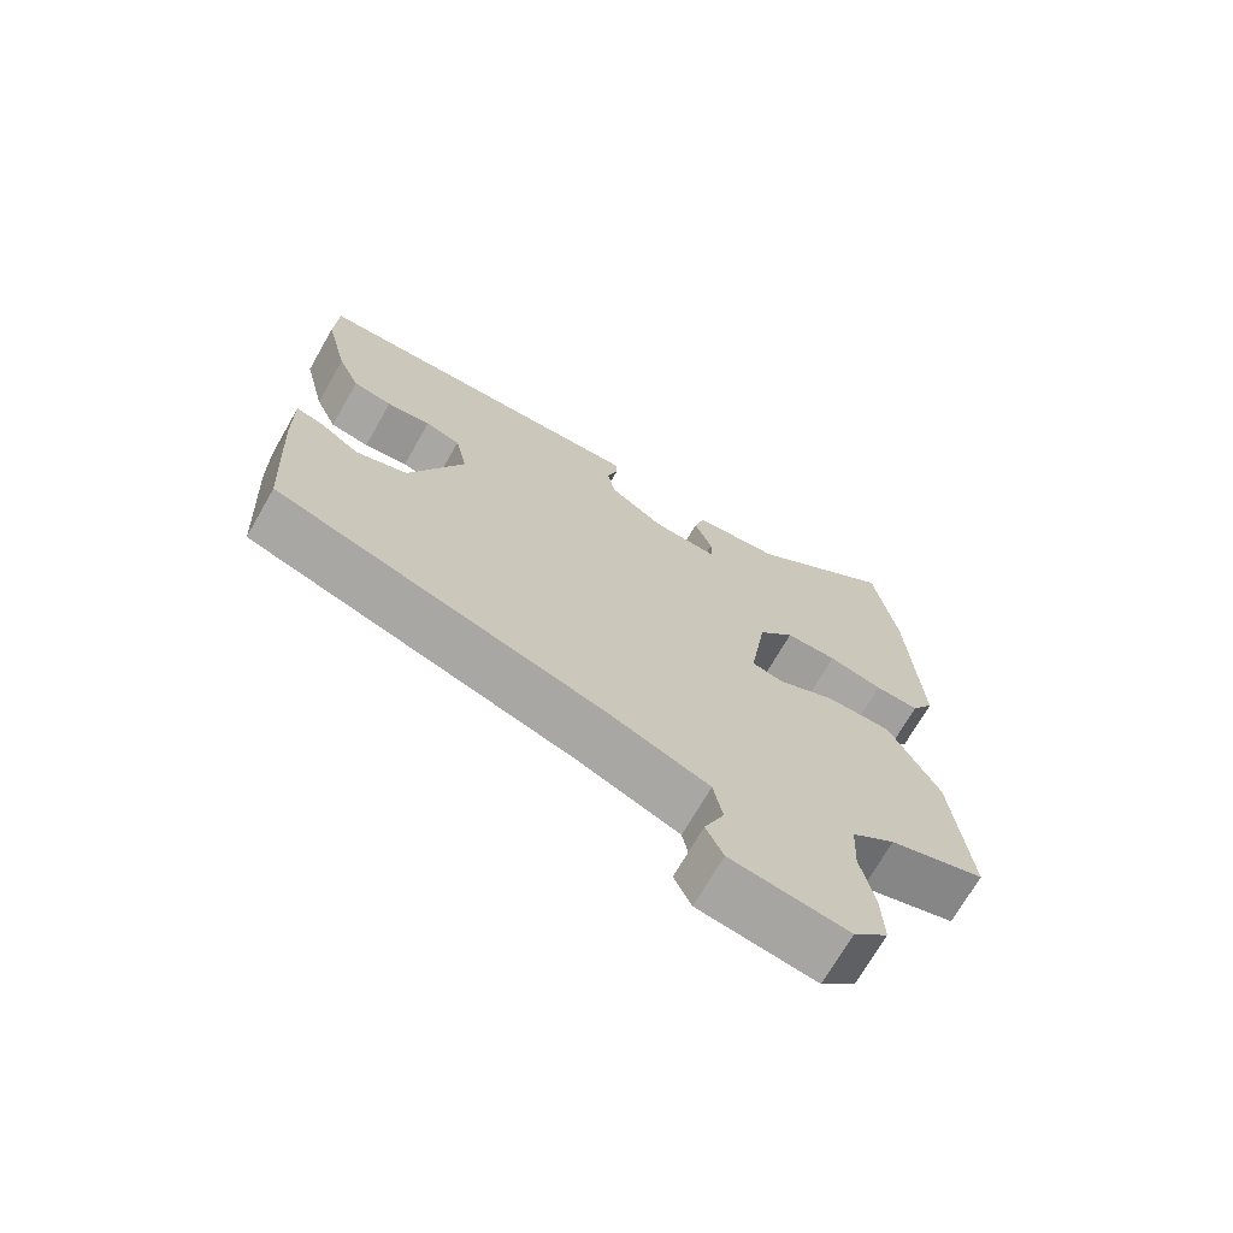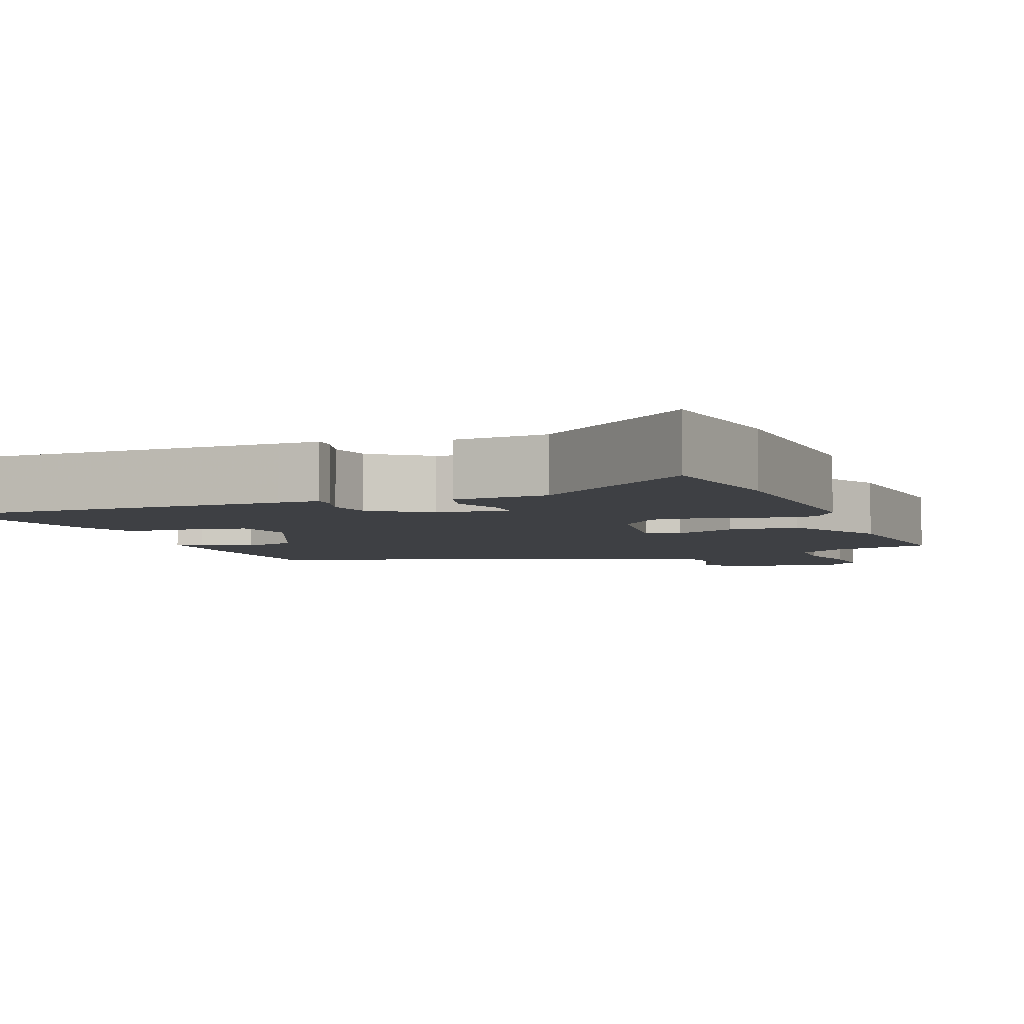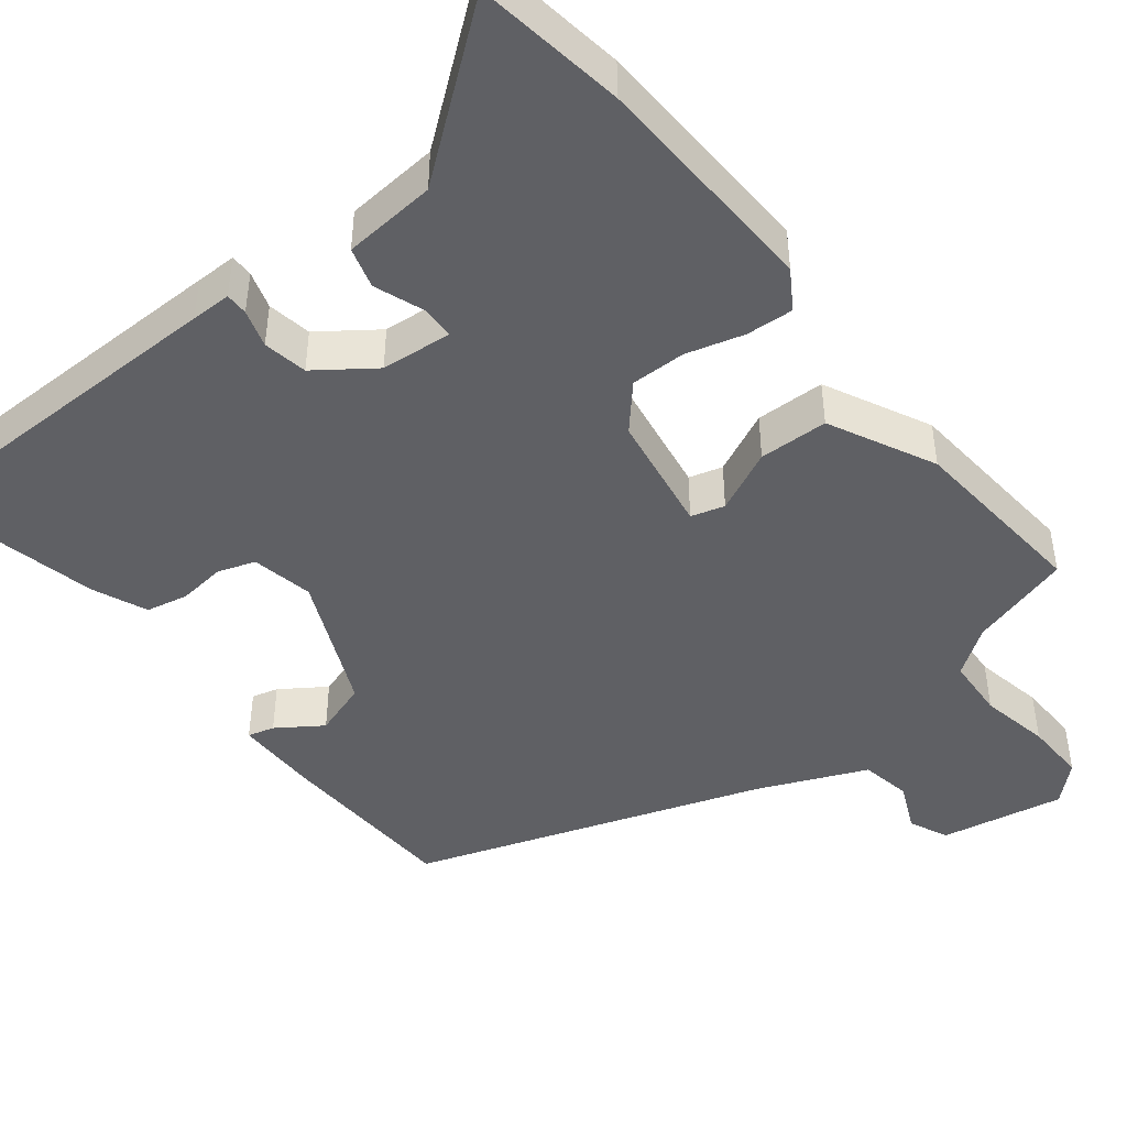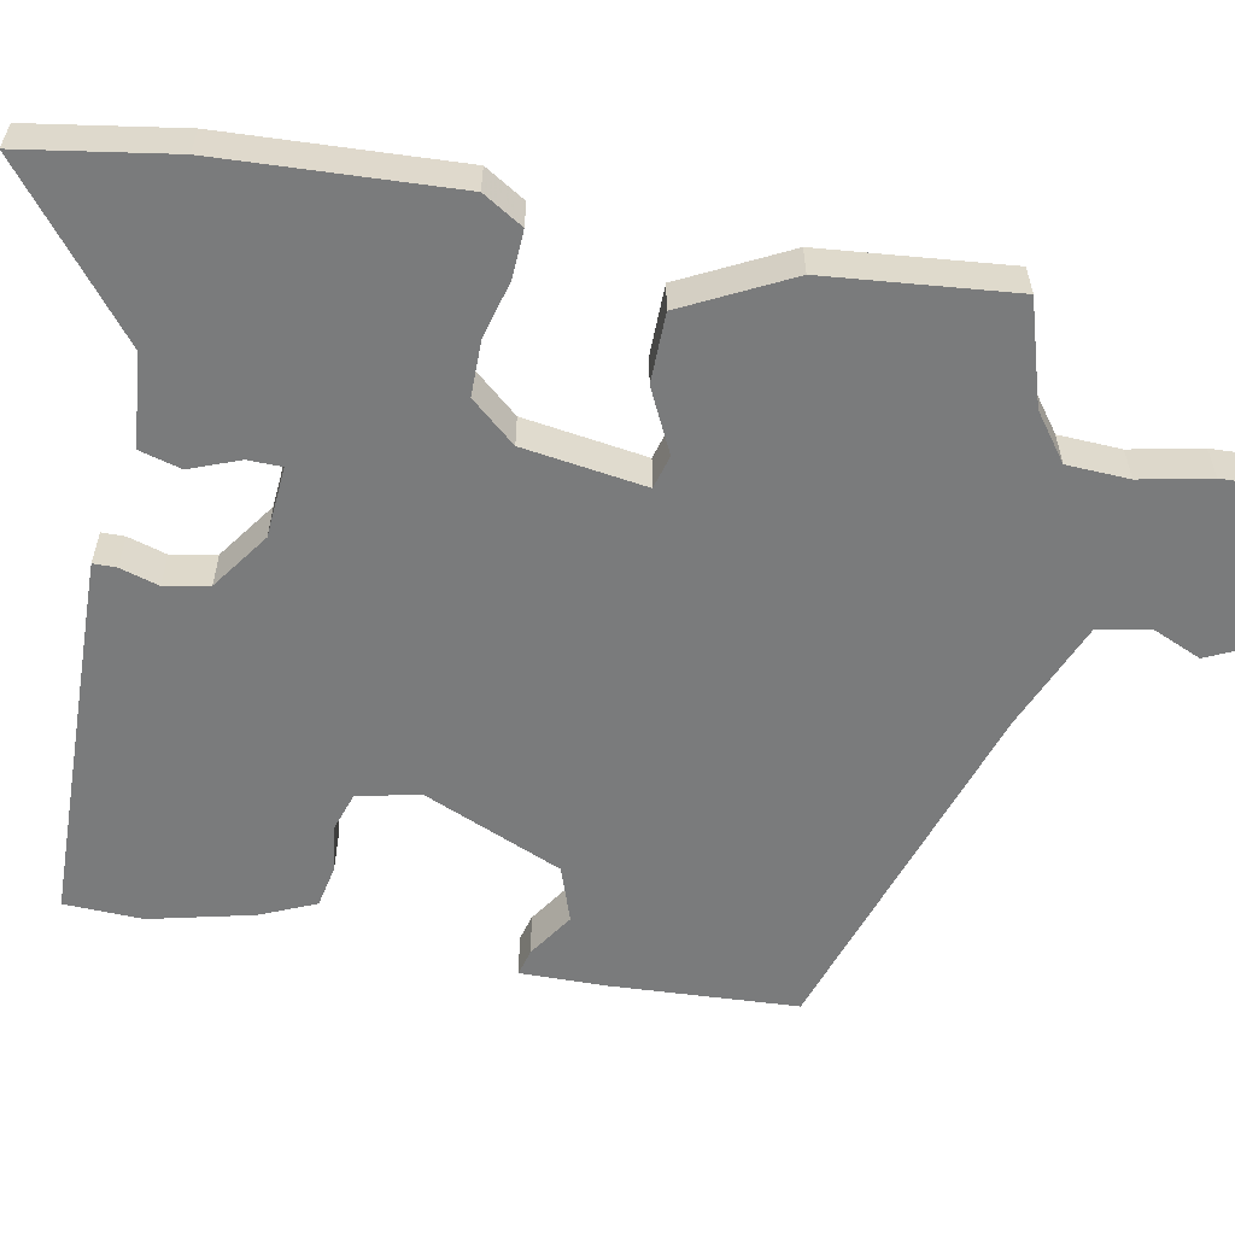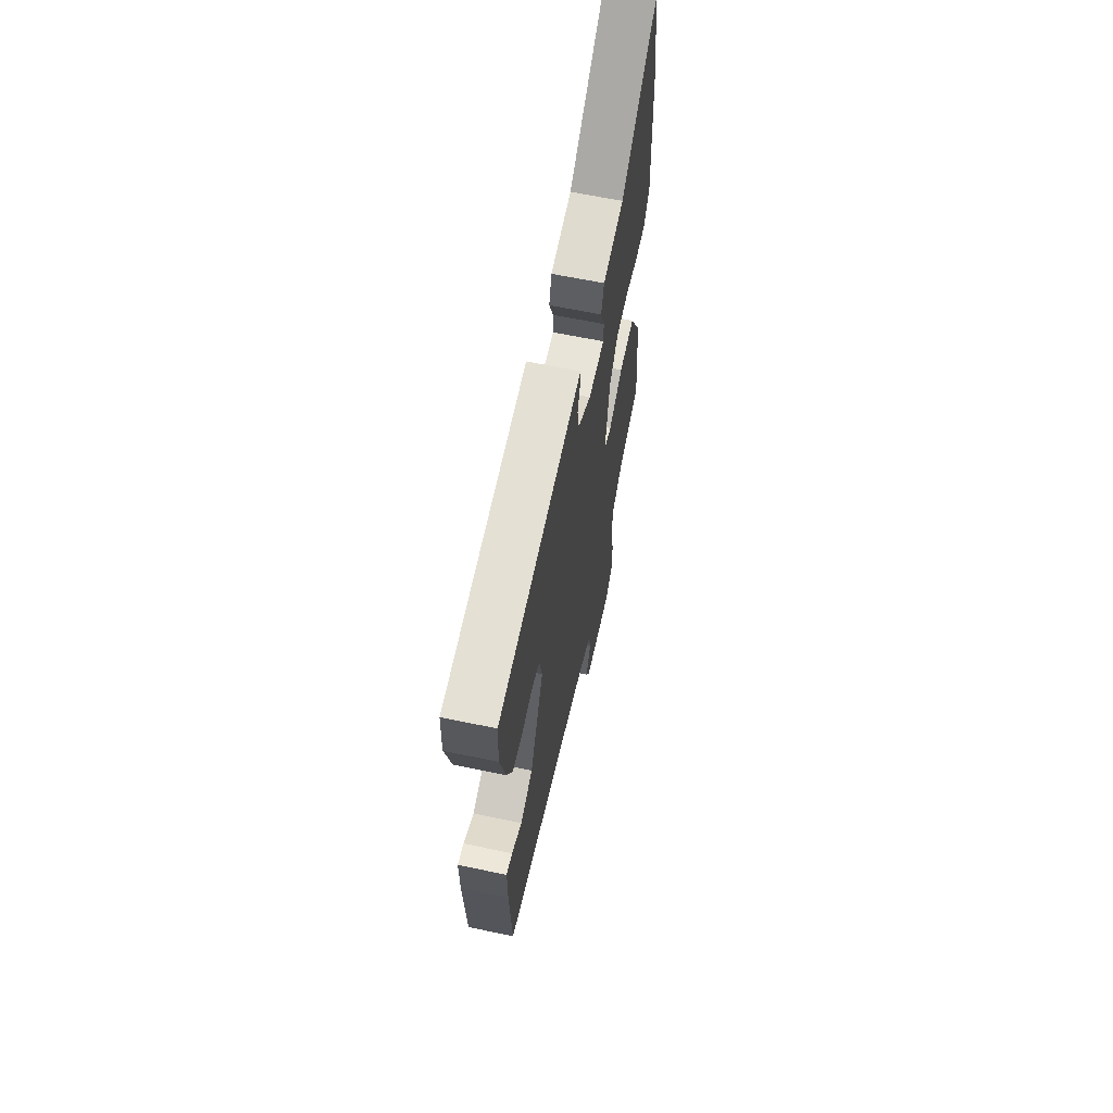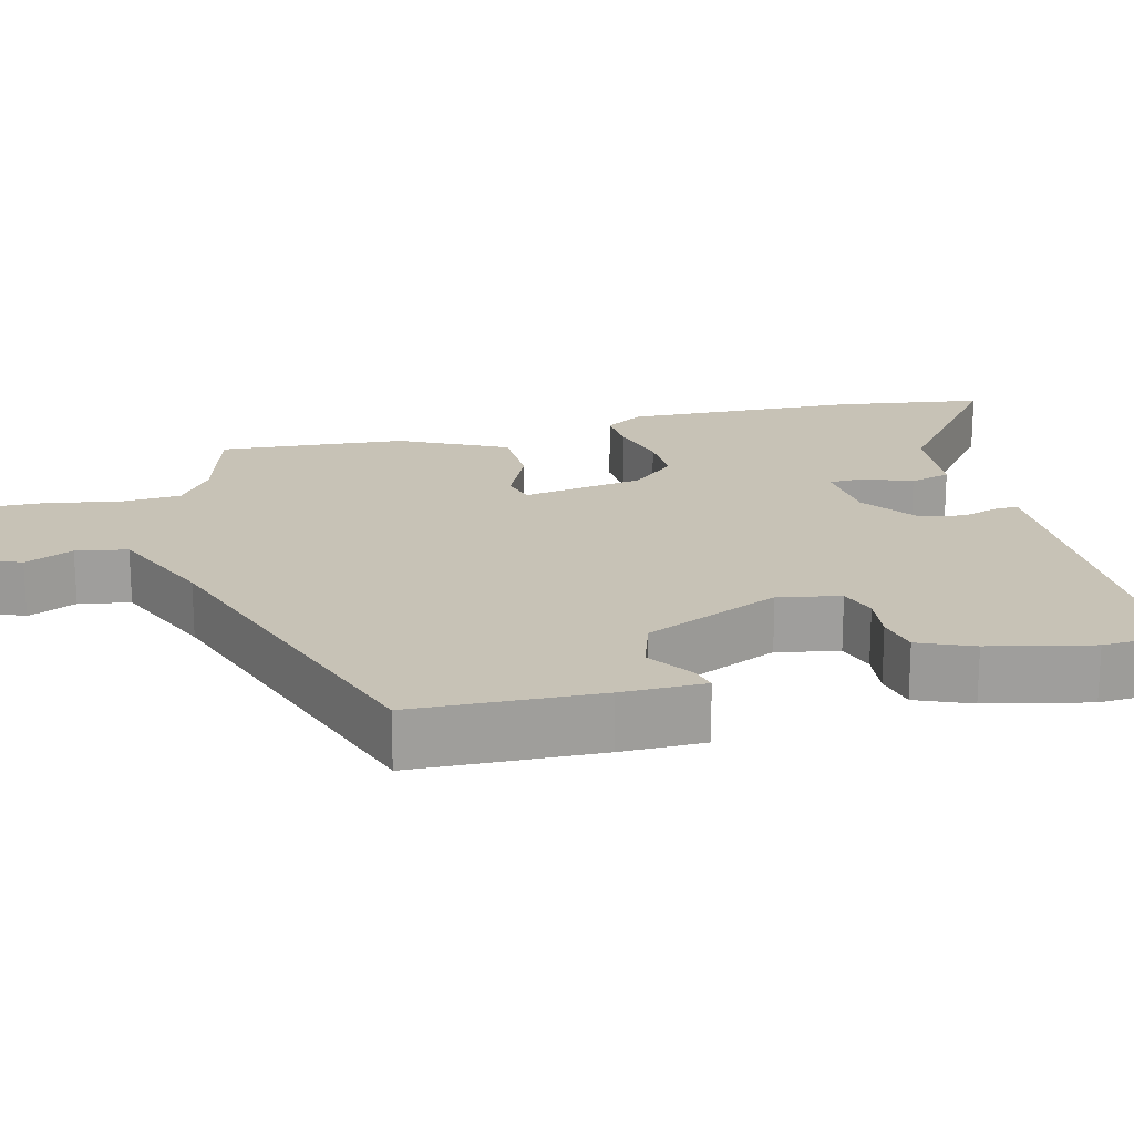
<metadata>
{"format":"obj","ext":"obj","renderer":"f3d","projection":"perspective","resolution":1024,"background":"white","views":[{"elev":-70.8,"azim":-29.8,"up":"+Z"},{"elev":-4.9,"azim":20.2,"up":"+Y"},{"elev":-45.1,"azim":37.6,"up":"+Y"},{"elev":-58.3,"azim":79.2,"up":"+Y"},{"elev":64.7,"azim":-78.2,"up":"+Z"},{"elev":19.3,"azim":-105.0,"up":"+Y"}]}
</metadata>
<code>
v -0.503 0.07 0.421
v -0.499 0.07 0.523
v -0.065 0.07 0.533
v -0.012 0.07 0.534
v -0.012 0.07 0.504
v -0.027 0.07 0.454
v -0.016 0.07 0.396
v 0.059 0.07 0.343
v 0.152 0.07 0.336
v 0.153 0.07 0.38
v 0.128 0.07 0.445
v 0.143 0.07 0.499
v 0.265 0.07 0.511
v 0.472 0.07 0.677
v 0.503 0.07 0.481
v 0.518 0.07 0.176
v 0.486 0.07 0.124
v 0.424 0.07 0.127
v 0.348 0.07 0.147
v 0.276 0.07 0.147
v 0.226 0.07 0.089
v 0.202 0.07 -0.07
v 0.246 0.07 -0.082
v 0.328 0.07 -0.042
v 0.419 0.07 -0.043
v 0.489 0.07 -0.181
v 0.512 0.07 -0.425
v 0.378 0.07 -0.466
v 0.317 0.07 -0.511
v 0.313 0.07 -0.592
v 0.332 0.07 -0.684
v 0.335 0.07 -0.766
v 0.287 0.07 -0.812
v 0.124 0.07 -0.784
v 0.1 0.07 -0.733
v 0.128 0.07 -0.669
v 0.115 0.07 -0.602
v -0.027 0.07 -0.543
v -0.486 0.07 -0.393
v -0.499 0.07 -0.15
v -0.5 0.07 -0.04
v -0.465 0.07 -0.049
v -0.406 0.07 -0.088
v -0.334 0.07 -0.063
v -0.257 0.07 0.116
v -0.274 0.07 0.197
v -0.323 0.07 0.213
v -0.385 0.07 0.205
v -0.44 0.07 0.216
v -0.471 0.07 0.287
v -0.503 0 0.421
v -0.499 0 0.523
v -0.065 0 0.533
v -0.012 0 0.534
v -0.012 0 0.504
v -0.027 0 0.454
v -0.016 0 0.396
v 0.059 0 0.343
v 0.152 0 0.336
v 0.153 0 0.38
v 0.128 0 0.445
v 0.143 0 0.499
v 0.265 0 0.511
v 0.472 0 0.677
v 0.503 0 0.481
v 0.518 0 0.176
v 0.486 0 0.124
v 0.424 0 0.127
v 0.348 0 0.147
v 0.276 0 0.147
v 0.226 0 0.089
v 0.202 0 -0.07
v 0.246 0 -0.082
v 0.328 0 -0.042
v 0.419 0 -0.043
v 0.489 0 -0.181
v 0.512 0 -0.425
v 0.378 0 -0.466
v 0.317 0 -0.511
v 0.313 0 -0.592
v 0.332 0 -0.684
v 0.335 0 -0.766
v 0.287 0 -0.812
v 0.124 0 -0.784
v 0.1 0 -0.733
v 0.128 0 -0.669
v 0.115 0 -0.602
v -0.027 0 -0.543
v -0.486 0 -0.393
v -0.499 0 -0.15
v -0.5 0 -0.04
v -0.465 0 -0.049
v -0.406 0 -0.088
v -0.334 0 -0.063
v -0.257 0 0.116
v -0.274 0 0.197
v -0.323 0 0.213
v -0.385 0 0.205
v -0.44 0 0.216
v -0.471 0 0.287
f 4 5 6
f 3 4 6
f 2 3 6
f 1 2 6
f 50 1 6
f 49 50 6
f 48 49 6
f 47 48 6
f 46 47 6 7
f 45 46 7 8
f 44 45 8 9
f 41 42 43
f 40 41 43
f 39 40 43
f 38 39 43
f 37 38 43 44
f 34 35 36
f 33 34 36
f 32 33 36
f 31 32 36
f 30 31 36
f 29 30 36 37
f 28 29 37 44
f 26 27 28
f 25 26 28
f 24 25 28
f 23 24 28
f 22 23 28 44
f 17 18 19
f 16 17 19
f 15 16 19
f 14 15 19
f 13 14 19
f 13 19 20
f 12 13 20
f 11 12 20
f 10 11 20
f 9 10 20 21
f 9 21 22 44
f 56 55 54
f 56 54 53
f 56 53 52
f 56 52 51
f 56 51 100
f 56 100 99
f 56 99 98
f 56 98 97
f 57 56 97 96
f 58 57 96 95
f 59 58 95 94
f 93 92 91
f 93 91 90
f 93 90 89
f 93 89 88
f 94 93 88 87
f 86 85 84
f 86 84 83
f 86 83 82
f 86 82 81
f 86 81 80
f 87 86 80 79
f 94 87 79 78
f 78 77 76
f 78 76 75
f 78 75 74
f 78 74 73
f 94 78 73 72
f 69 68 67
f 69 67 66
f 69 66 65
f 69 65 64
f 69 64 63
f 70 69 63
f 70 63 62
f 70 62 61
f 70 61 60
f 71 70 60 59
f 94 72 71 59
f 1 51 52 2
f 2 52 53 3
f 3 53 54 4
f 4 54 55 5
f 5 55 56 6
f 6 56 57 7
f 7 57 58 8
f 8 58 59 9
f 9 59 60 10
f 10 60 61 11
f 11 61 62 12
f 12 62 63 13
f 13 63 64 14
f 14 64 65 15
f 15 65 66 16
f 16 66 67 17
f 17 67 68 18
f 18 68 69 19
f 19 69 70 20
f 20 70 71 21
f 21 71 72 22
f 22 72 73 23
f 23 73 74 24
f 24 74 75 25
f 25 75 76 26
f 26 76 77 27
f 27 77 78 28
f 28 78 79 29
f 29 79 80 30
f 30 80 81 31
f 31 81 82 32
f 32 82 83 33
f 33 83 84 34
f 34 84 85 35
f 35 85 86 36
f 36 86 87 37
f 37 87 88 38
f 38 88 89 39
f 39 89 90 40
f 40 90 91 41
f 41 91 92 42
f 42 92 93 43
f 43 93 94 44
f 44 94 95 45
f 45 95 96 46
f 46 96 97 47
f 47 97 98 48
f 48 98 99 49
f 49 99 100 50
f 50 100 51 1

</code>
